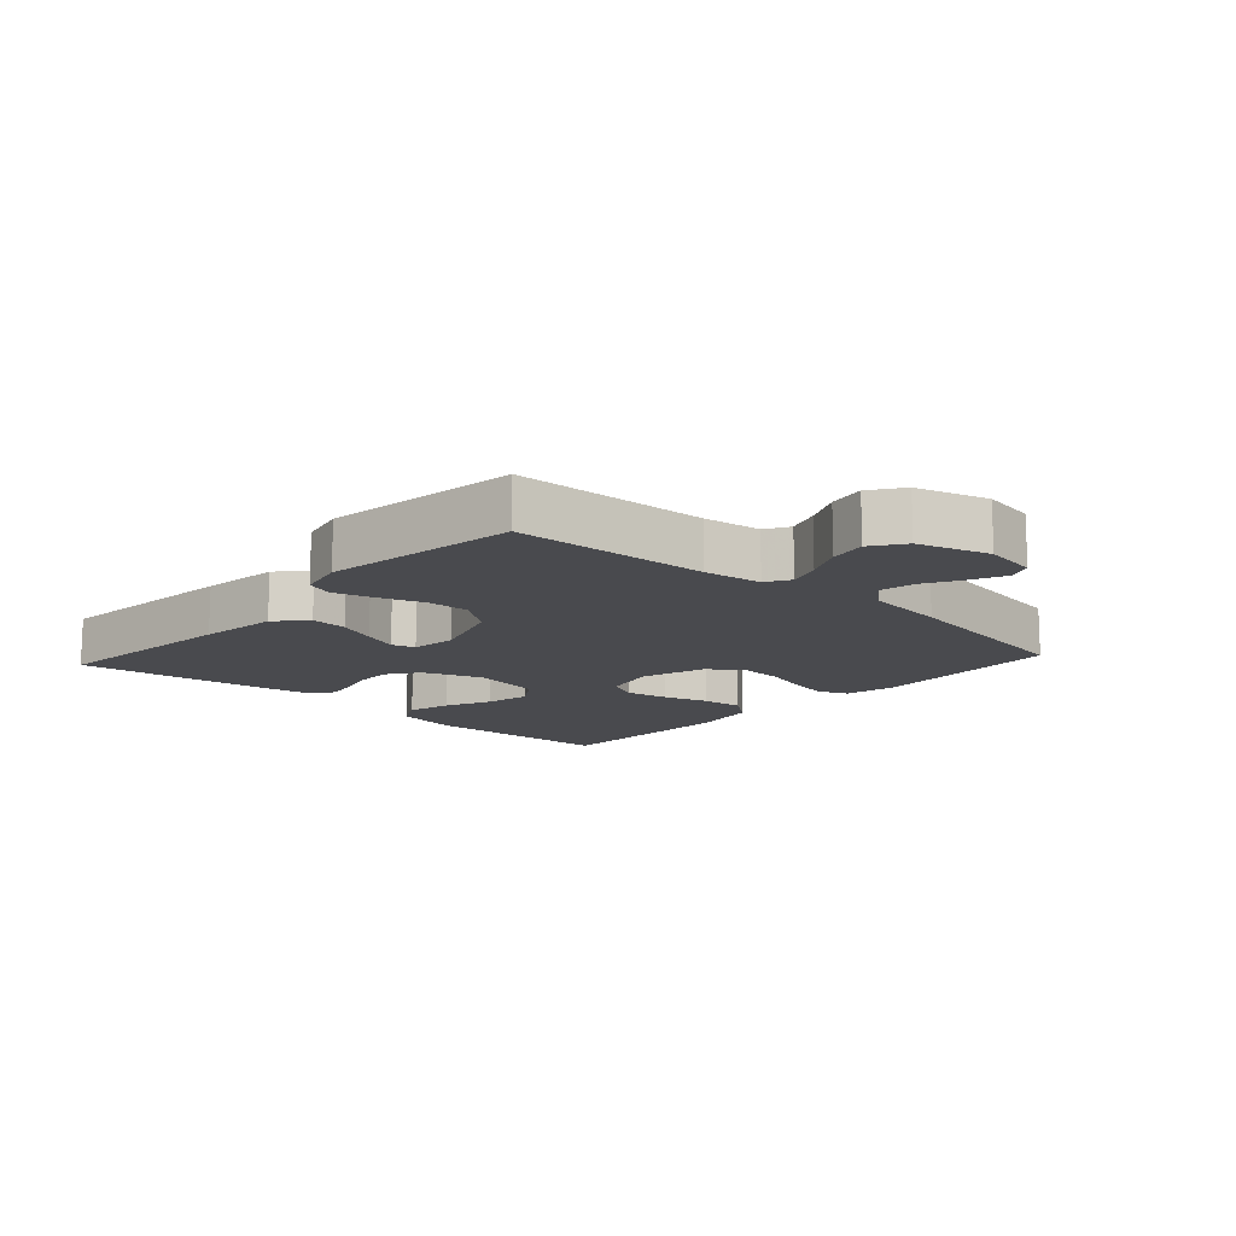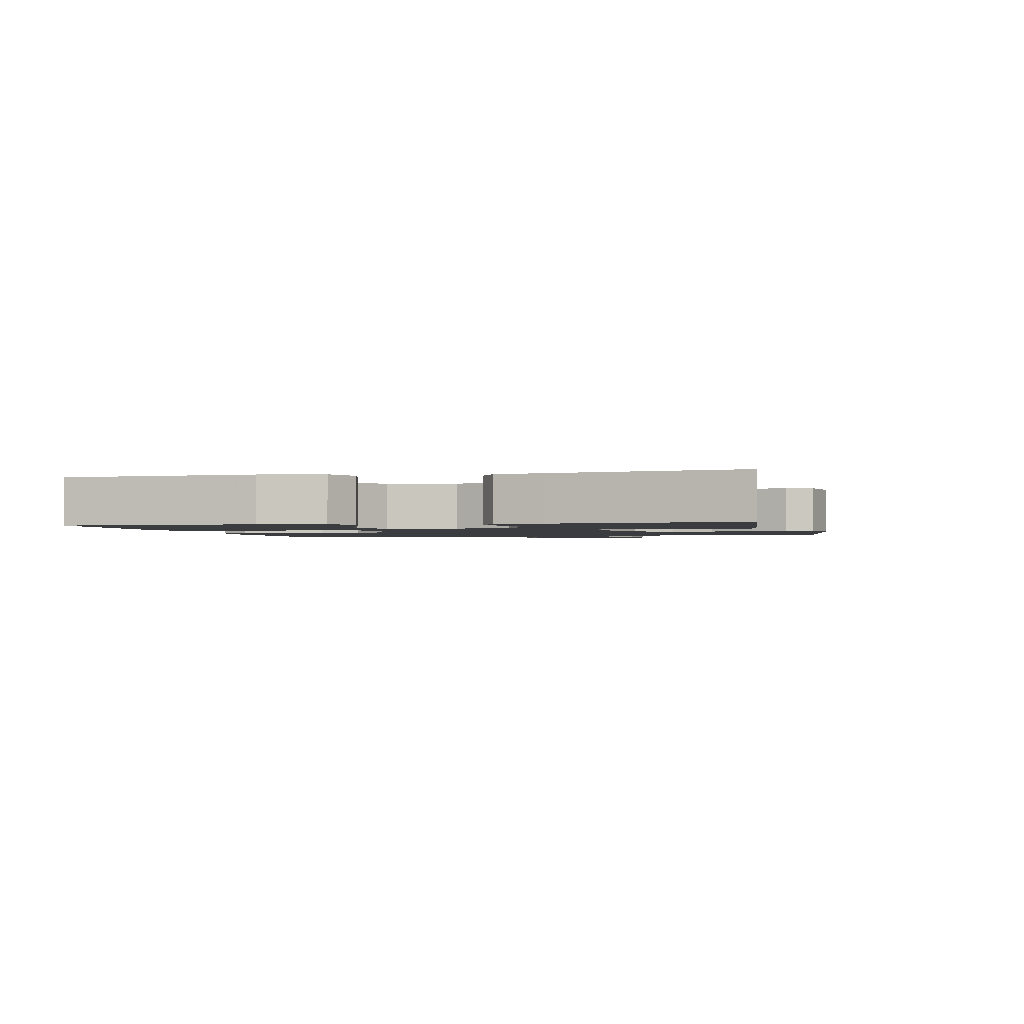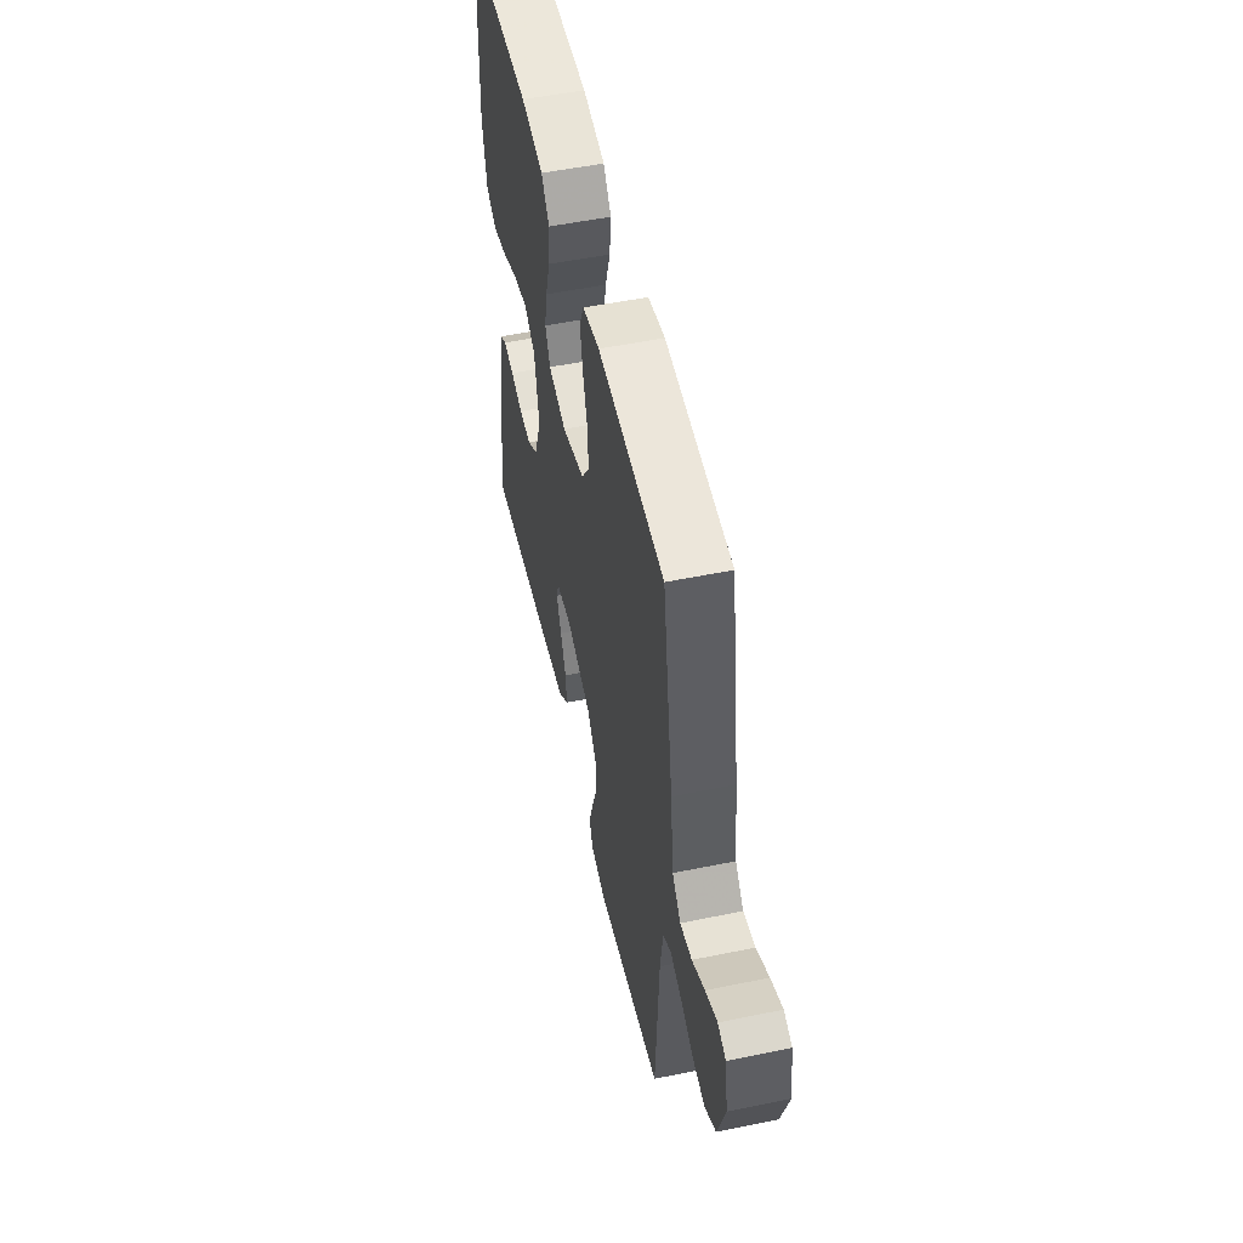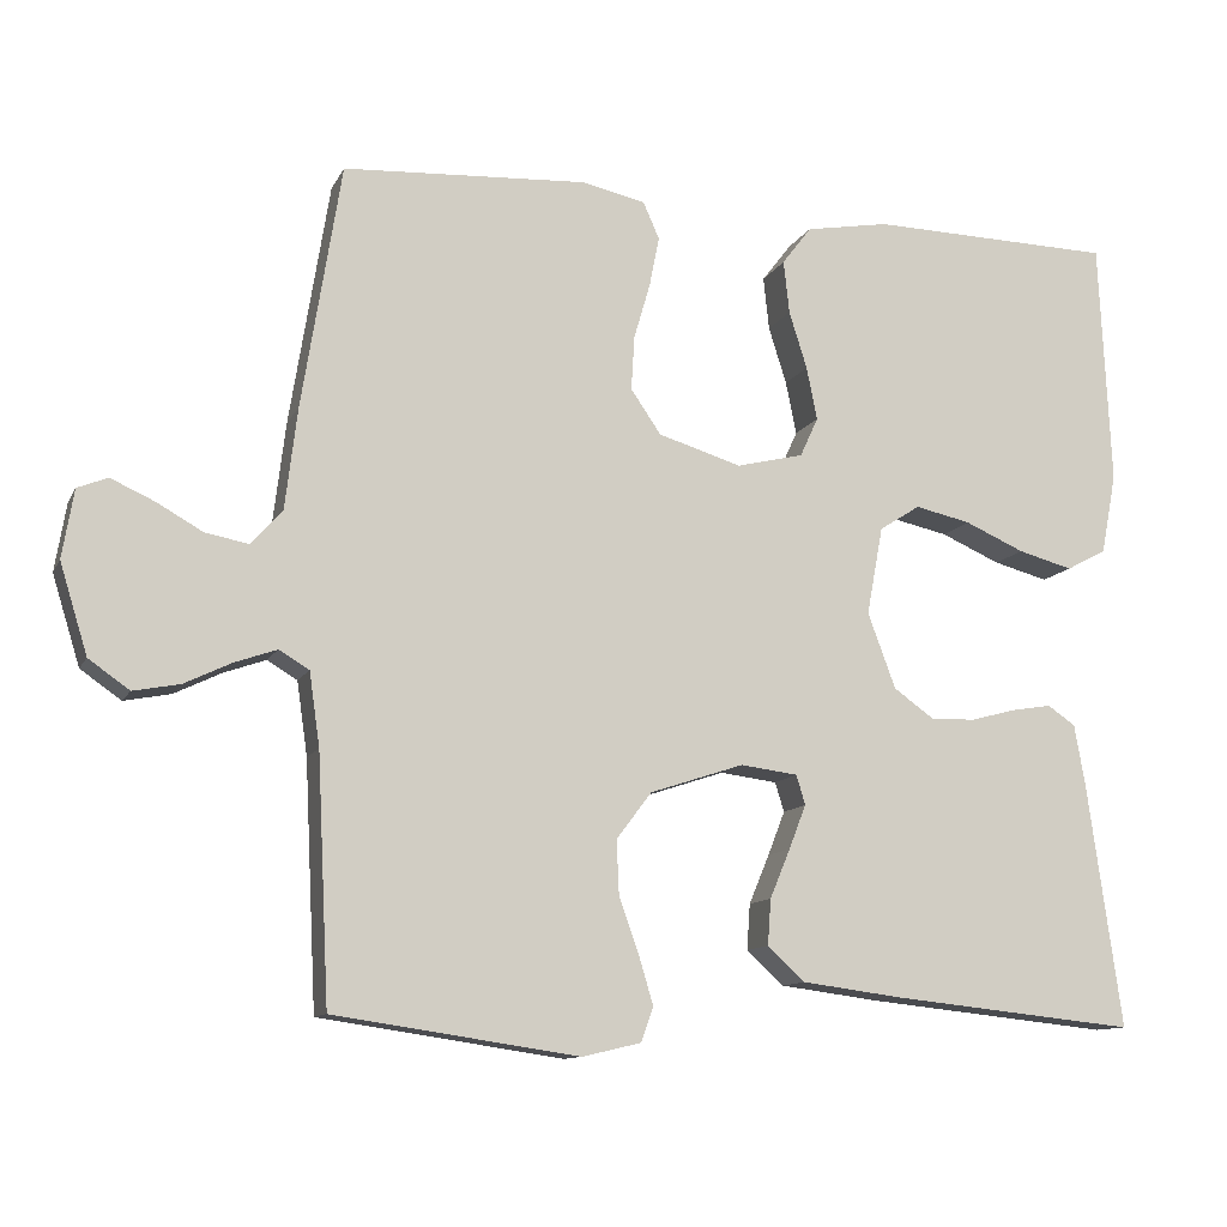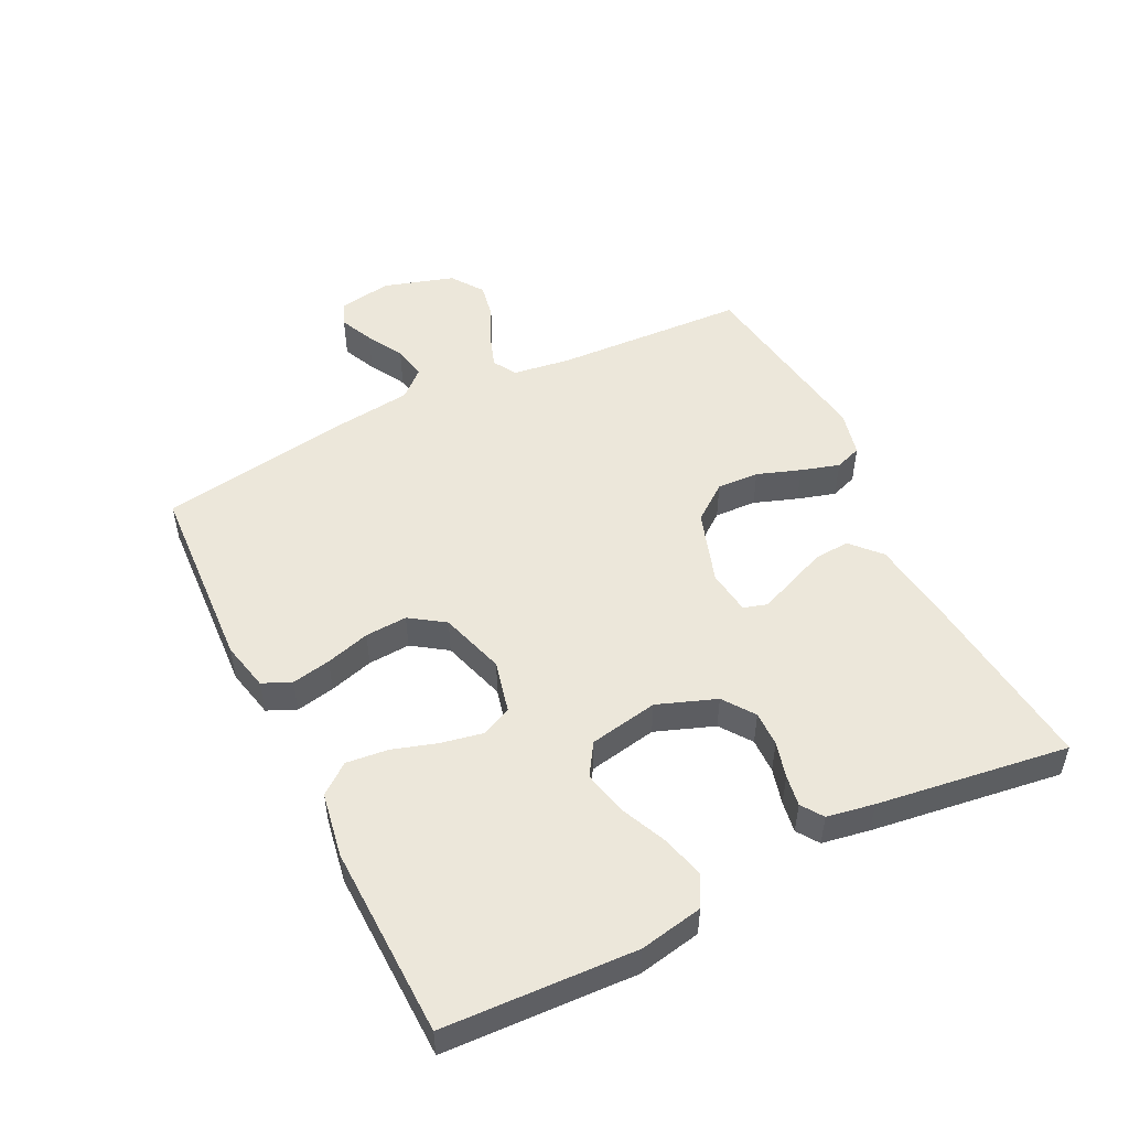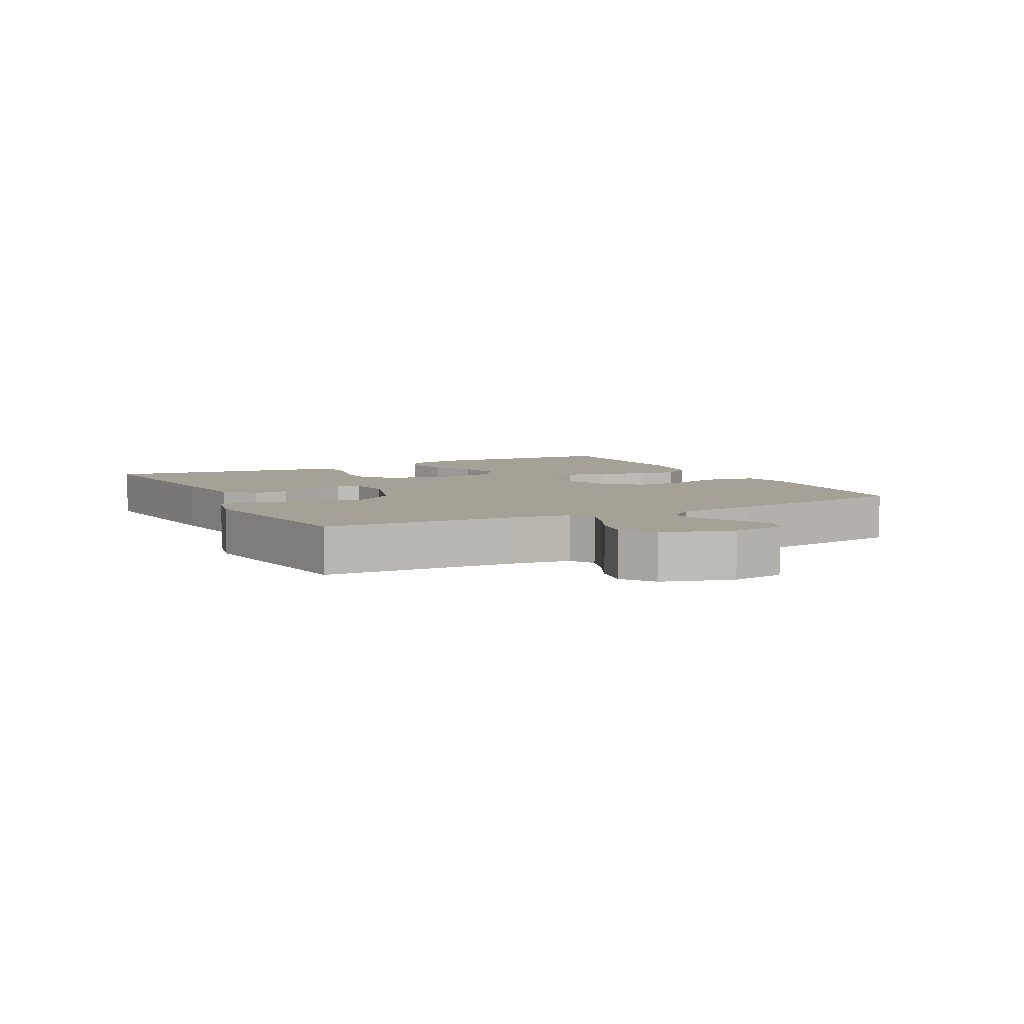
<metadata>
{"format":"obj","ext":"obj","renderer":"f3d","projection":"perspective","resolution":1024,"background":"white","views":[{"elev":-13.4,"azim":-132.3,"up":"+Y"},{"elev":-1.7,"azim":103.2,"up":"+Y"},{"elev":52.3,"azim":-102.5,"up":"+Z"},{"elev":-11.4,"azim":-18.0,"up":"+Z"},{"elev":51.0,"azim":63.6,"up":"+Y"},{"elev":6.0,"azim":-117.4,"up":"+Y"}]}
</metadata>
<code>
v 0.5 0.07 -0.5
v 0.2 0.07 -0.469
v 0.077 0.07 -0.453
v 0.031 0.07 -0.411
v 0.035 0.07 -0.355
v 0.06 0.07 -0.295
v 0.081 0.07 -0.241
v 0.07 0.07 -0.205
v 0 0.07 -0.196
v -0.115 0.07 -0.234
v -0.158 0.07 -0.291
v -0.155 0.07 -0.357
v -0.131 0.07 -0.425
v -0.113 0.07 -0.485
v -0.128 0.07 -0.527
v -0.2 0.07 -0.544
v -0.5 0.07 -0.5
v -0.515 0.07 -0.2
v -0.528 0.07 -0.11
v -0.565 0.07 -0.088
v -0.616 0.07 -0.106
v -0.674 0.07 -0.134
v -0.731 0.07 -0.145
v -0.781 0.07 -0.11
v -0.815 0.07 0
v -0.801 0.07 0.084
v -0.764 0.07 0.099
v -0.711 0.07 0.075
v -0.654 0.07 0.043
v -0.601 0.07 0.033
v -0.563 0.07 0.075
v -0.548 0.07 0.2
v -0.5 0.07 0.5
v -0.2 0.07 0.517
v -0.123 0.07 0.5
v -0.103 0.07 0.455
v -0.115 0.07 0.394
v -0.135 0.07 0.325
v -0.139 0.07 0.259
v -0.102 0.07 0.205
v 0 0.07 0.174
v 0.082 0.07 0.194
v 0.104 0.07 0.242
v 0.091 0.07 0.307
v 0.069 0.07 0.377
v 0.062 0.07 0.442
v 0.098 0.07 0.489
v 0.2 0.07 0.507
v 0.5 0.07 0.5
v 0.514 0.07 0.2
v 0.495 0.07 0.101
v 0.446 0.07 0.075
v 0.379 0.07 0.093
v 0.306 0.07 0.125
v 0.238 0.07 0.14
v 0.188 0.07 0.108
v 0.168 0.07 0
v 0.202 0.07 -0.092
v 0.251 0.07 -0.127
v 0.306 0.07 -0.126
v 0.362 0.07 -0.111
v 0.411 0.07 -0.103
v 0.445 0.07 -0.126
v 0.458 0.07 -0.2
v 0.5 0 -0.5
v 0.2 0 -0.469
v 0.077 0 -0.453
v 0.031 0 -0.411
v 0.035 0 -0.355
v 0.06 0 -0.295
v 0.081 0 -0.241
v 0.07 0 -0.205
v 0 0 -0.196
v -0.115 0 -0.234
v -0.158 0 -0.291
v -0.155 0 -0.357
v -0.131 0 -0.425
v -0.113 0 -0.485
v -0.128 0 -0.527
v -0.2 0 -0.544
v -0.5 0 -0.5
v -0.515 0 -0.2
v -0.528 0 -0.11
v -0.565 0 -0.088
v -0.616 0 -0.106
v -0.674 0 -0.134
v -0.731 0 -0.145
v -0.781 0 -0.11
v -0.815 0 0
v -0.801 0 0.084
v -0.764 0 0.099
v -0.711 0 0.075
v -0.654 0 0.043
v -0.601 0 0.033
v -0.563 0 0.075
v -0.548 0 0.2
v -0.5 0 0.5
v -0.2 0 0.517
v -0.123 0 0.5
v -0.103 0 0.455
v -0.115 0 0.394
v -0.135 0 0.325
v -0.139 0 0.259
v -0.102 0 0.205
v 0 0 0.174
v 0.082 0 0.194
v 0.104 0 0.242
v 0.091 0 0.307
v 0.069 0 0.377
v 0.062 0 0.442
v 0.098 0 0.489
v 0.2 0 0.507
v 0.5 0 0.5
v 0.514 0 0.2
v 0.495 0 0.101
v 0.446 0 0.075
v 0.379 0 0.093
v 0.306 0 0.125
v 0.238 0 0.14
v 0.188 0 0.108
v 0.168 0 0
v 0.202 0 -0.092
v 0.251 0 -0.127
v 0.306 0 -0.126
v 0.362 0 -0.111
v 0.411 0 -0.103
v 0.445 0 -0.126
v 0.458 0 -0.2
f 60 61 62 63
f 59 60 63 64
f 51 52 53 54
f 51 54 55
f 50 51 55
f 49 50 55
f 48 49 55 56
f 44 45 46 47
f 43 44 47 48
f 35 36 37 38
f 33 34 35 38
f 31 32 33 38
f 30 31 38 39
f 26 27 28 29
f 24 25 26 29
f 24 29 30
f 21 22 23 24
f 20 21 24 30
f 19 20 30 39
f 15 16 17 18
f 12 13 14 15
f 12 15 18 19
f 3 4 5 6
f 3 6 7
f 2 3 7
f 59 64 1 2
f 58 59 2 7
f 57 58 7 8
f 43 48 56 57
f 42 43 57 8
f 41 42 8 9
f 40 41 9 10
f 39 40 10 11
f 19 39 11
f 11 12 19
f 127 126 125 124
f 128 127 124 123
f 118 117 116 115
f 119 118 115
f 119 115 114
f 119 114 113
f 120 119 113 112
f 111 110 109 108
f 112 111 108 107
f 102 101 100 99
f 102 99 98 97
f 102 97 96 95
f 103 102 95 94
f 93 92 91 90
f 93 90 89 88
f 94 93 88
f 88 87 86 85
f 94 88 85 84
f 103 94 84 83
f 82 81 80 79
f 79 78 77 76
f 83 82 79 76
f 70 69 68 67
f 71 70 67
f 71 67 66
f 66 65 128 123
f 71 66 123 122
f 72 71 122 121
f 121 120 112 107
f 72 121 107 106
f 73 72 106 105
f 74 73 105 104
f 75 74 104 103
f 75 103 83
f 83 76 75
f 1 65 66 2
f 2 66 67 3
f 3 67 68 4
f 4 68 69 5
f 5 69 70 6
f 6 70 71 7
f 7 71 72 8
f 8 72 73 9
f 9 73 74 10
f 10 74 75 11
f 11 75 76 12
f 12 76 77 13
f 13 77 78 14
f 14 78 79 15
f 15 79 80 16
f 16 80 81 17
f 17 81 82 18
f 18 82 83 19
f 19 83 84 20
f 20 84 85 21
f 21 85 86 22
f 22 86 87 23
f 23 87 88 24
f 24 88 89 25
f 25 89 90 26
f 26 90 91 27
f 27 91 92 28
f 28 92 93 29
f 29 93 94 30
f 30 94 95 31
f 31 95 96 32
f 32 96 97 33
f 33 97 98 34
f 34 98 99 35
f 35 99 100 36
f 36 100 101 37
f 37 101 102 38
f 38 102 103 39
f 39 103 104 40
f 40 104 105 41
f 41 105 106 42
f 42 106 107 43
f 43 107 108 44
f 44 108 109 45
f 45 109 110 46
f 46 110 111 47
f 47 111 112 48
f 48 112 113 49
f 49 113 114 50
f 50 114 115 51
f 51 115 116 52
f 52 116 117 53
f 53 117 118 54
f 54 118 119 55
f 55 119 120 56
f 56 120 121 57
f 57 121 122 58
f 58 122 123 59
f 59 123 124 60
f 60 124 125 61
f 61 125 126 62
f 62 126 127 63
f 63 127 128 64
f 64 128 65 1

</code>
